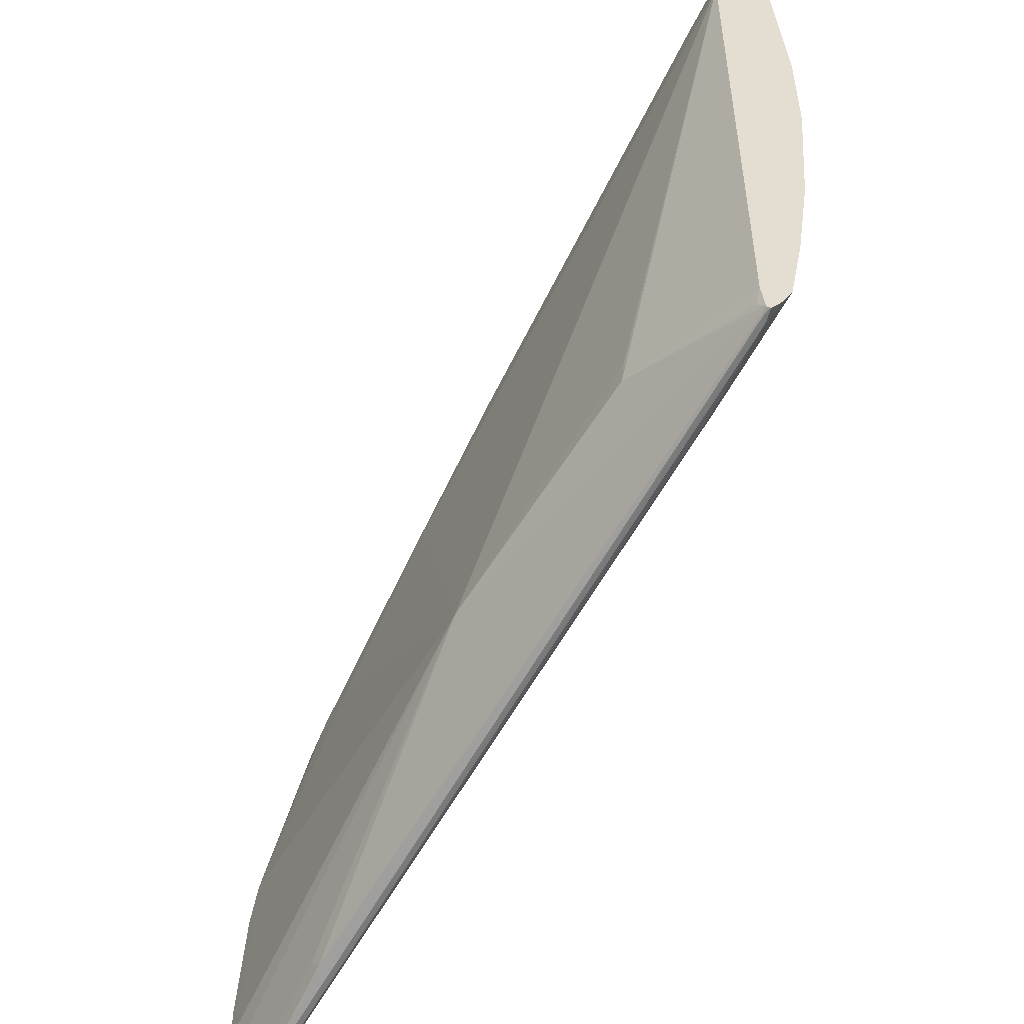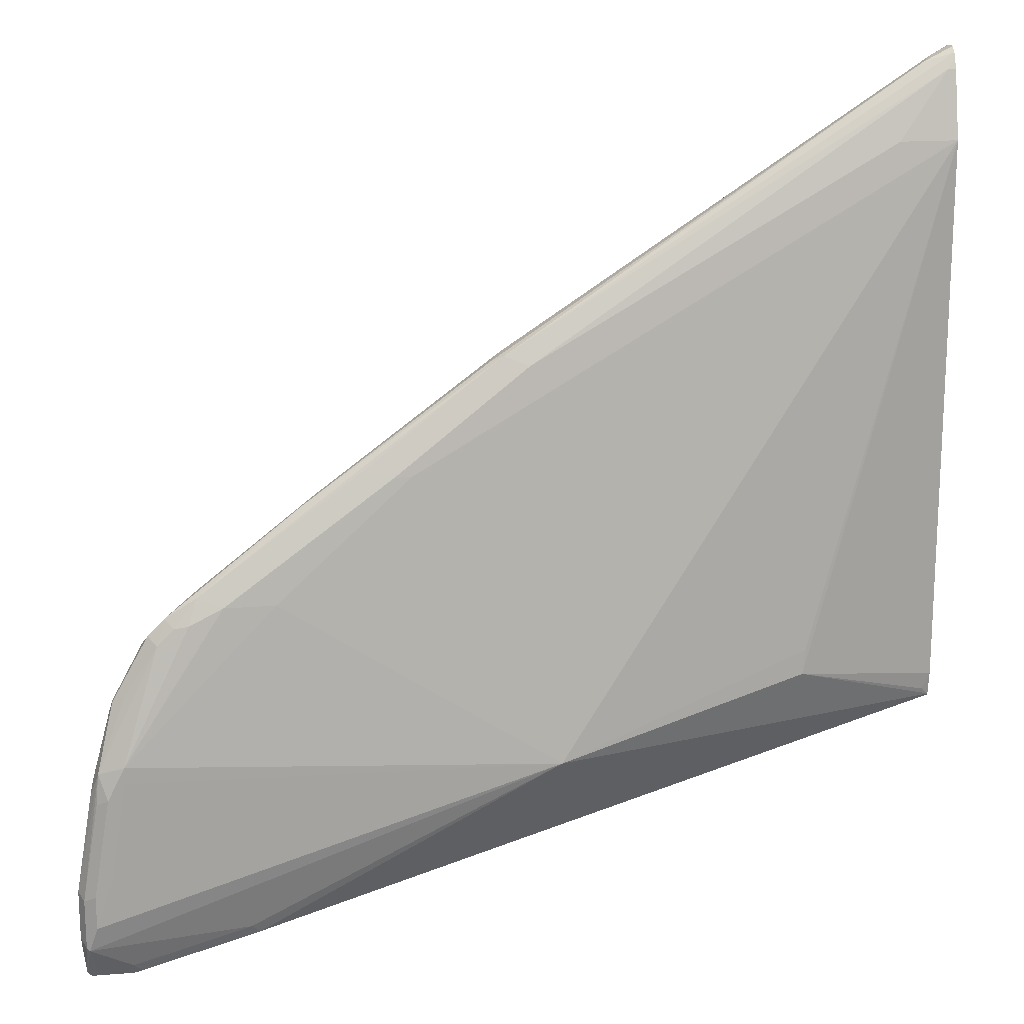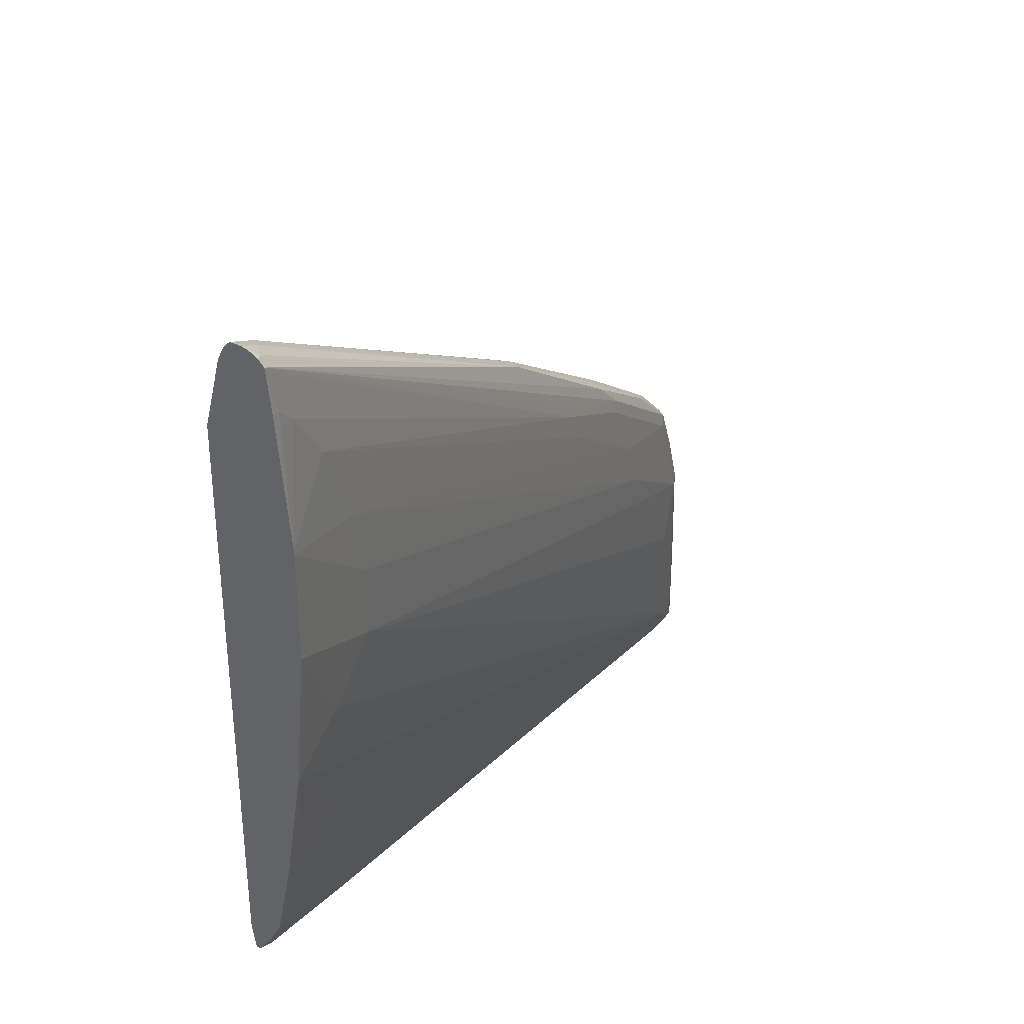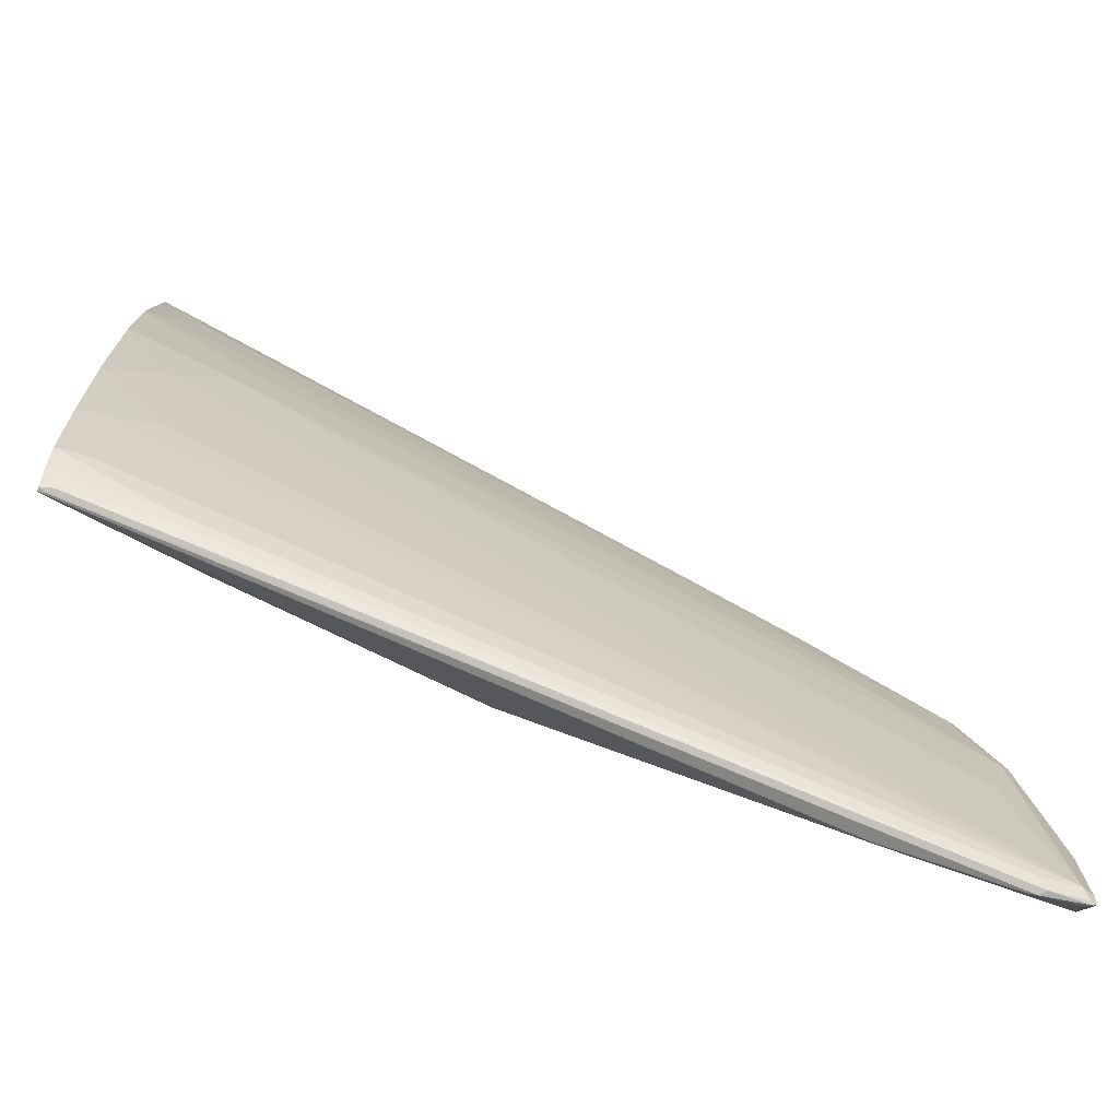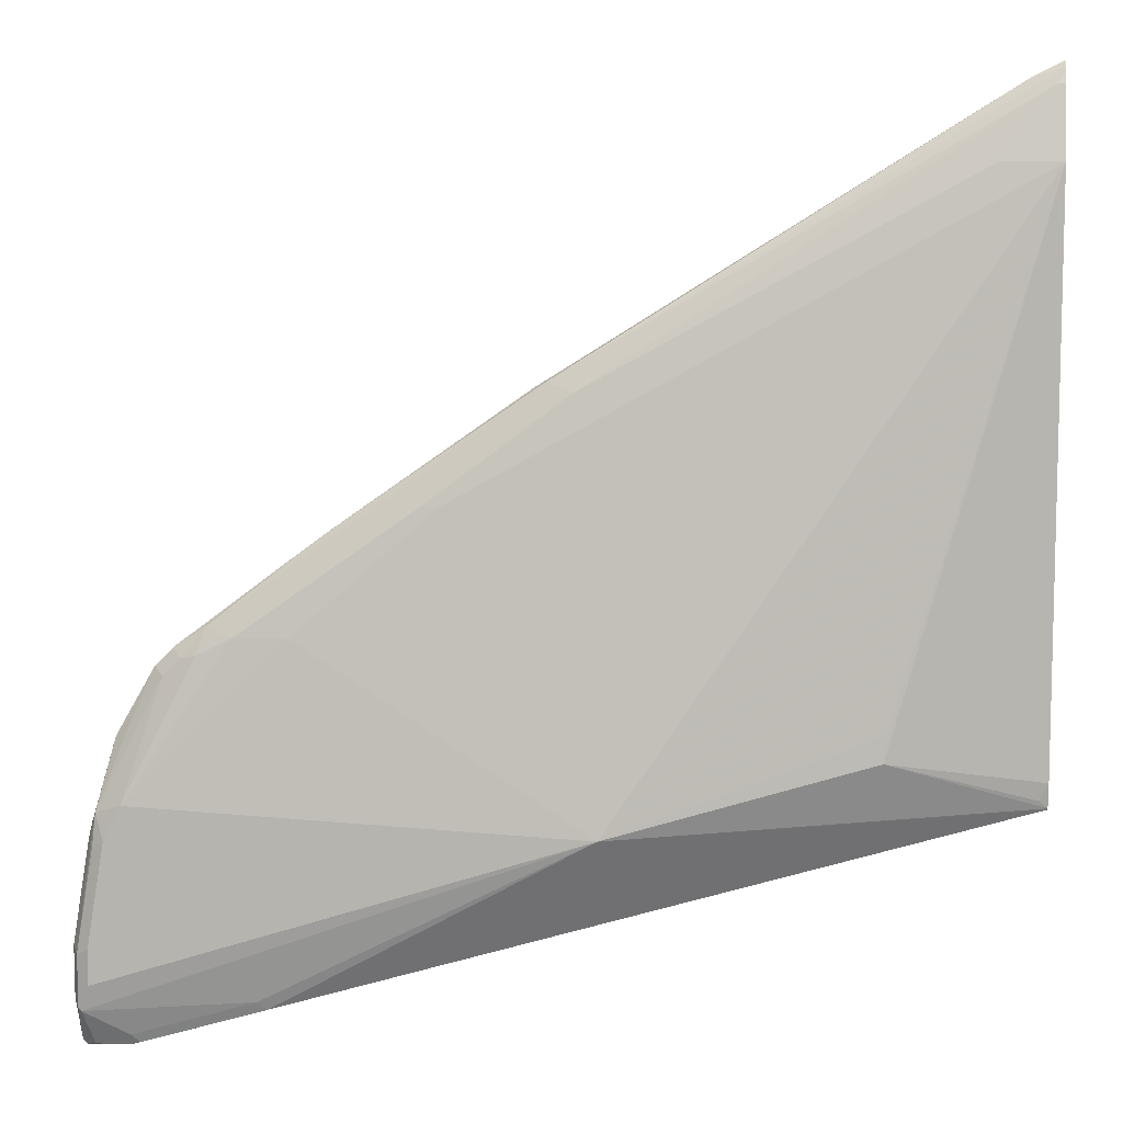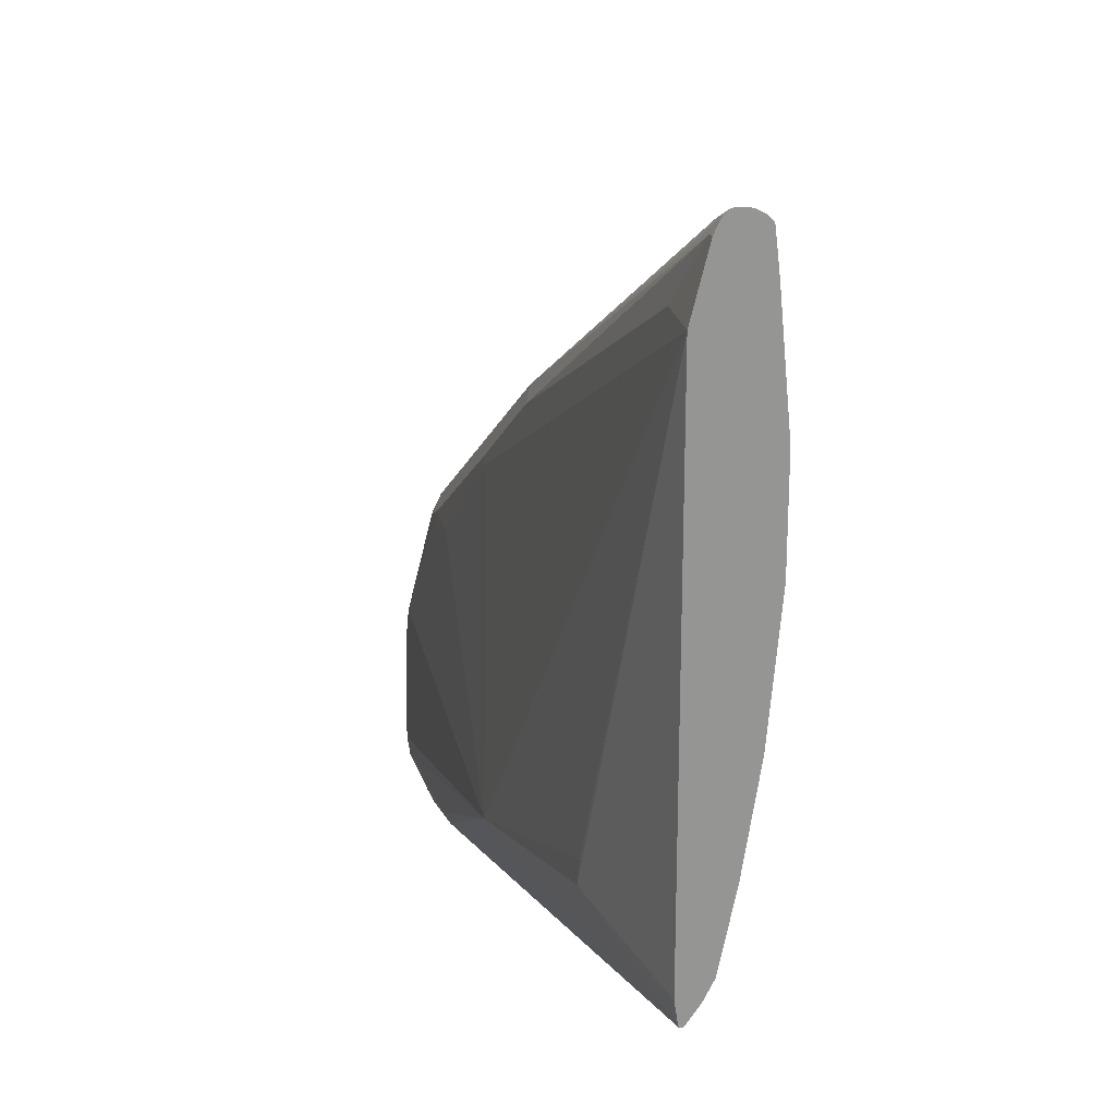
<metadata>
{"format":"obj","ext":"obj","renderer":"f3d","projection":"perspective","resolution":1024,"background":"white","views":[{"elev":-52.1,"azim":62.5,"up":"+Z"},{"elev":17.1,"azim":-9.0,"up":"+Z"},{"elev":36.4,"azim":123.1,"up":"+Z"},{"elev":-75.9,"azim":166.0,"up":"+Z"},{"elev":8.6,"azim":4.6,"up":"+Z"},{"elev":22.9,"azim":78.3,"up":"+Z"}]}
</metadata>
<code>
v -0.6817 -0.0814 -0.3256
v -0.6783 -0.07461 -0.3256
v -0.6817 -0.0814 -0.3561
v -0.6783 -0.08818 -0.329
v -0.6664 -0.08648 -0.2493
v -0.6715 -0.0814 -0.2646
v -0.6698 -0.0797 -0.2561
v -0.6682 -0.07461 -0.2544
v -0.6783 -0.07461 -0.3765
v -0.658 -0.06444 -0.2442
v -0.6563 -0.06359 -0.2391
v -0.6792 -0.07631 -0.3815
v -0.6783 -0.08818 -0.3595
v -0.6715 -0.09158 -0.3256
v -0.6682 -0.08818 -0.2679
v -0.6614 -0.09158 -0.2646
v -0.6512 -0.09158 -0.2442
v -0.6291 -0.0797 -0.1746
v -0.6495 -0.0797 -0.2052
v -0.6563 -0.07631 -0.2086
v -0.658 -0.07461 -0.2136
v -0.6563 -0.07377 -0.2086
v -0.6546 -0.06783 -0.2136
v -0.6715 -0.07122 -0.3765
v -0.6749 -0.07461 -0.3832
v -0.6512 -0.06105 -0.2442
v -0.6359 -0.06359 -0.178
v -0.6309 -0.06105 -0.1831
v -0.6766 -0.07631 -0.3841
v -0.6783 -0.07801 -0.3798
v -0.6766 -0.08903 -0.3612
v -0.6715 -0.09158 -0.3459
v -0.6309 -0.0814 -0.1831
v -0.6512 -0.09158 -0.2544
v -0.3918 -0.08903 -0.2594
v -0.5596 -0.0814 -0.1526
v -0.5901 -0.0814 -0.1526
v -0.6105 -0.0814 -0.1628
v -0.6189 -0.0797 -0.1645
v -0.6241 -0.07461 -0.1594
v -0.6342 -0.07461 -0.1696
v -0.6376 -0.06783 -0.1763
v -0.468 -0.05087 -0.3154
v -0.6512 -0.07122 -0.3765
v -0.641 -0.06105 -0.2849
v -0.2137 -7.54e-06 -0.05092
v -0.1832 -7.54e-06 -0.08142
v -0.1481 -7.54e-06 -0.1063
v -0.1934 -0.01018 -0.1628
v -0.1628 -0.01018 -0.173
v -0.6546 -0.07461 -0.3832
v -0.58 -0.05087 -0.1933
v -0.58 -0.05087 -0.2136
v -0.6275 -0.06783 -0.1662
v -0.6257 -0.06359 -0.1678
v -0.5545 -0.05342 -0.117
v -0.5494 -0.05087 -0.1221
v -0.5596 -0.05087 -0.1424
v -0.5698 -0.05087 -0.1628
v -0.6512 -0.07801 -0.3832
v -0.6715 -0.07801 -0.3832
v -0.58 -0.0814 -0.3561
v -0.6715 -0.0814 -0.3765
v -0.6512 -0.0814 -0.3765
v -0.6614 -0.09158 -0.3154
v -0.5749 -0.07885 -0.3612
v -0.1481 -0.03807 -0.2495
v -0.1481 -0.03843 -0.2487
v -0.2391 -0.06868 -0.2188
v -0.2375 -0.06783 -0.2035
v -0.1481 -0.0407 0.1017
v -0.4782 -0.07122 -0.08142
v -0.6054 -0.07631 -0.1475
v -0.4884 -0.07122 -0.08142
v -0.5426 -0.06444 -0.09841
v -0.6054 -0.06359 -0.1475
v -0.6173 -0.06783 -0.156
v -0.4375 -0.05087 -0.3154
v -0.1628 -0.02036 -0.2238
v -0.2137 -0.03053 -0.2544
v -0.2137 -7.54e-06 -0.01019
v -0.1481 0.007353 -0.02037
v -0.1481 -0.01018 -0.173
v -0.2171 -0.03392 -0.2611
v -0.1561 -0.03392 -0.2509
v -0.1481 -0.03579 -0.2495
v -0.2036 -7.54e-06 0.03049
v -0.5342 -0.05342 -0.09667
v -0.1481 -0.003223 0.1478
v -0.4833 -0.04324 -0.07635
v -0.4782 -0.0407 -0.08142
v -0.4884 -0.0407 -0.1018
v -0.1527 -0.03731 -0.2509
v -0.58 -0.07801 -0.3629
v -0.6461 -0.07885 -0.3815
v -0.1481 -0.0407 -0.234
v -0.1527 -0.0407 -0.2442
v -0.1481 -0.03053 0.1424
v -0.1832 -0.0407 0.1017
v -0.407 -0.06105 -0.02037
v -0.5037 -0.06613 -0.07635
v -0.4222 -0.05596 -0.01531
v -0.5359 -0.05765 -0.09498
v -0.4409 -0.05426 -0.02718
v -0.429 -0.05257 -0.01868
v -0.4222 -0.04324 -0.01531
v -0.1481 -0.02036 -0.2238
v -0.1481 -0.02374 -0.2306
v -0.1481 -0.02713 -0.2374
v -0.1481 0.007353 0.04416
v -0.1481 -0.03551 -0.2494
v -0.1832 -7.54e-06 0.08135
v -0.1481 0.007227 0.04632
v -0.1481 -0.006632 0.1512
v -0.1481 -0.002816 0.1459
v -0.1628 -7.54e-06 0.1119
v -0.1481 -0.02737 0.1494
v -0.1527 -0.03053 0.1424
v -0.1481 -0.02598 0.1515
v -0.1662 -0.02374 0.1458
v -0.1594 -0.01697 0.1492
v -0.1527 -0.008908 0.15
v -0.1527 -7.54e-06 0.1221
v -0.1481 -7.54e-06 0.1221
v -0.1481 -0.01204 0.1541
v -0.1481 -0.02263 0.1548
v -0.1527 -0.02036 0.1526
v -0.1481 -0.0158 0.1548
f 57 91 58
f 56 91 57
f 56 90 91
f 56 89 90
f 56 88 89
f 51 86 60
f 55 76 56
f 55 77 76
f 51 85 86
f 58 91 92
f 52 59 87
f 56 76 88
f 52 87 81
f 60 86 93
f 59 92 87
f 60 93 67
f 60 67 94
f 60 94 66
f 60 66 95
f 60 95 64
f 60 64 63
f 60 63 61
f 62 64 66
f 64 95 66
f 67 93 86
f 51 84 85
f 66 94 67
f 58 92 59
f 50 107 79
f 48 110 113
f 48 50 49
f 46 110 82
f 68 96 97
f 46 82 47
f 46 53 52
f 46 52 81
f 47 82 48
f 48 82 110
f 48 113 124
f 48 124 115
f 48 115 89
f 48 89 114
f 48 114 125
f 48 125 128
f 50 83 107
f 48 128 126
f 48 119 117
f 48 117 98
f 48 98 71
f 48 71 96
f 48 96 68
f 48 68 67
f 48 67 86
f 48 86 111
f 48 111 109
f 48 109 108
f 48 108 107
f 48 107 83
f 48 83 50
f 48 126 119
f 68 97 69
f 106 122 114
f 69 96 71
f 91 115 116
f 91 116 112
f 91 112 92
f 98 117 118
f 99 118 100
f 100 118 102
f 100 102 101
f 102 118 117
f 102 117 119
f 102 119 120
f 102 120 105
f 102 105 104
f 105 120 106
f 89 91 90
f 106 120 121
f 112 116 113
f 113 116 123
f 113 123 124
f 115 124 123
f 115 123 116
f 119 126 120
f 120 126 127
f 120 127 121
f 121 127 128
f 121 128 125
f 121 125 122
f 126 128 127
f 46 81 110
f 106 121 122
f 69 97 96
f 89 115 91
f 88 106 89
f 69 71 70
f 71 98 118
f 71 118 99
f 71 99 100
f 71 100 72
f 72 100 74
f 73 74 101
f 73 101 102
f 73 102 75
f 74 100 101
f 75 103 76
f 75 102 104
f 75 104 105
f 89 106 114
f 75 105 106
f 76 103 88
f 78 107 80
f 80 107 108
f 80 108 109
f 80 109 84
f 81 87 110
f 84 109 85
f 85 111 86
f 85 109 111
f 87 112 113
f 87 113 110
f 87 92 112
f 88 103 106
f 75 106 103
f 45 53 46
f 114 122 125
f 44 80 84
f 9 24 25
f 9 25 12
f 9 11 24
f 11 26 24
f 11 23 27
f 11 27 28
f 11 28 26
f 12 25 29
f 12 29 30
f 12 30 13
f 13 30 31
f 13 31 32
f 14 32 65
f 8 11 10
f 14 65 34
f 14 17 16
f 17 33 18
f 17 34 35
f 17 35 36
f 17 36 37
f 17 37 38
f 17 38 33
f 18 33 38
f 18 38 39
f 18 39 40
f 18 40 41
f 18 41 19
f 19 41 20
f 14 34 17
f 20 41 22
f 8 23 11
f 8 21 22
f 1 2 9
f 1 9 3
f 1 3 13
f 1 13 4
f 1 4 5
f 1 5 6
f 1 6 7
f 1 7 8
f 1 8 2
f 44 84 51
f 2 8 10
f 2 10 11
f 2 11 9
f 8 22 23
f 3 9 12
f 4 13 32
f 4 32 14
f 4 14 16
f 4 16 15
f 4 15 5
f 5 7 6
f 5 15 16
f 5 16 17
f 5 17 18
f 5 18 19
f 5 20 7
f 7 20 21
f 7 21 8
f 3 12 13
f 20 22 21
f 5 19 20
f 22 42 27
f 31 63 64
f 31 64 62
f 32 35 65
f 34 65 35
f 35 62 66
f 35 66 67
f 35 67 68
f 35 68 69
f 35 69 70
f 35 70 71
f 35 71 72
f 35 72 36
f 36 72 74
f 31 61 63
f 36 74 37
f 38 73 39
f 39 73 40
f 40 73 75
f 40 75 76
f 40 76 77
f 40 77 54
f 40 54 42
f 40 42 41
f 43 50 79
f 43 79 107
f 43 107 78
f 44 78 80
f 22 41 42
f 37 73 38
f 31 35 32
f 37 74 73
f 29 31 30
f 22 27 23
f 31 62 35
f 24 43 78
f 24 78 44
f 24 44 51
f 24 51 25
f 24 26 45
f 24 45 46
f 24 47 48
f 24 48 49
f 24 49 50
f 24 50 43
f 25 51 29
f 26 28 52
f 24 46 47
f 26 53 45
f 29 60 61
f 26 52 53
f 29 51 60
f 28 59 52
f 28 57 58
f 28 56 57
f 28 58 59
f 27 56 28
f 27 55 56
f 27 77 55
f 27 54 77
f 27 42 54
f 29 61 31

</code>
